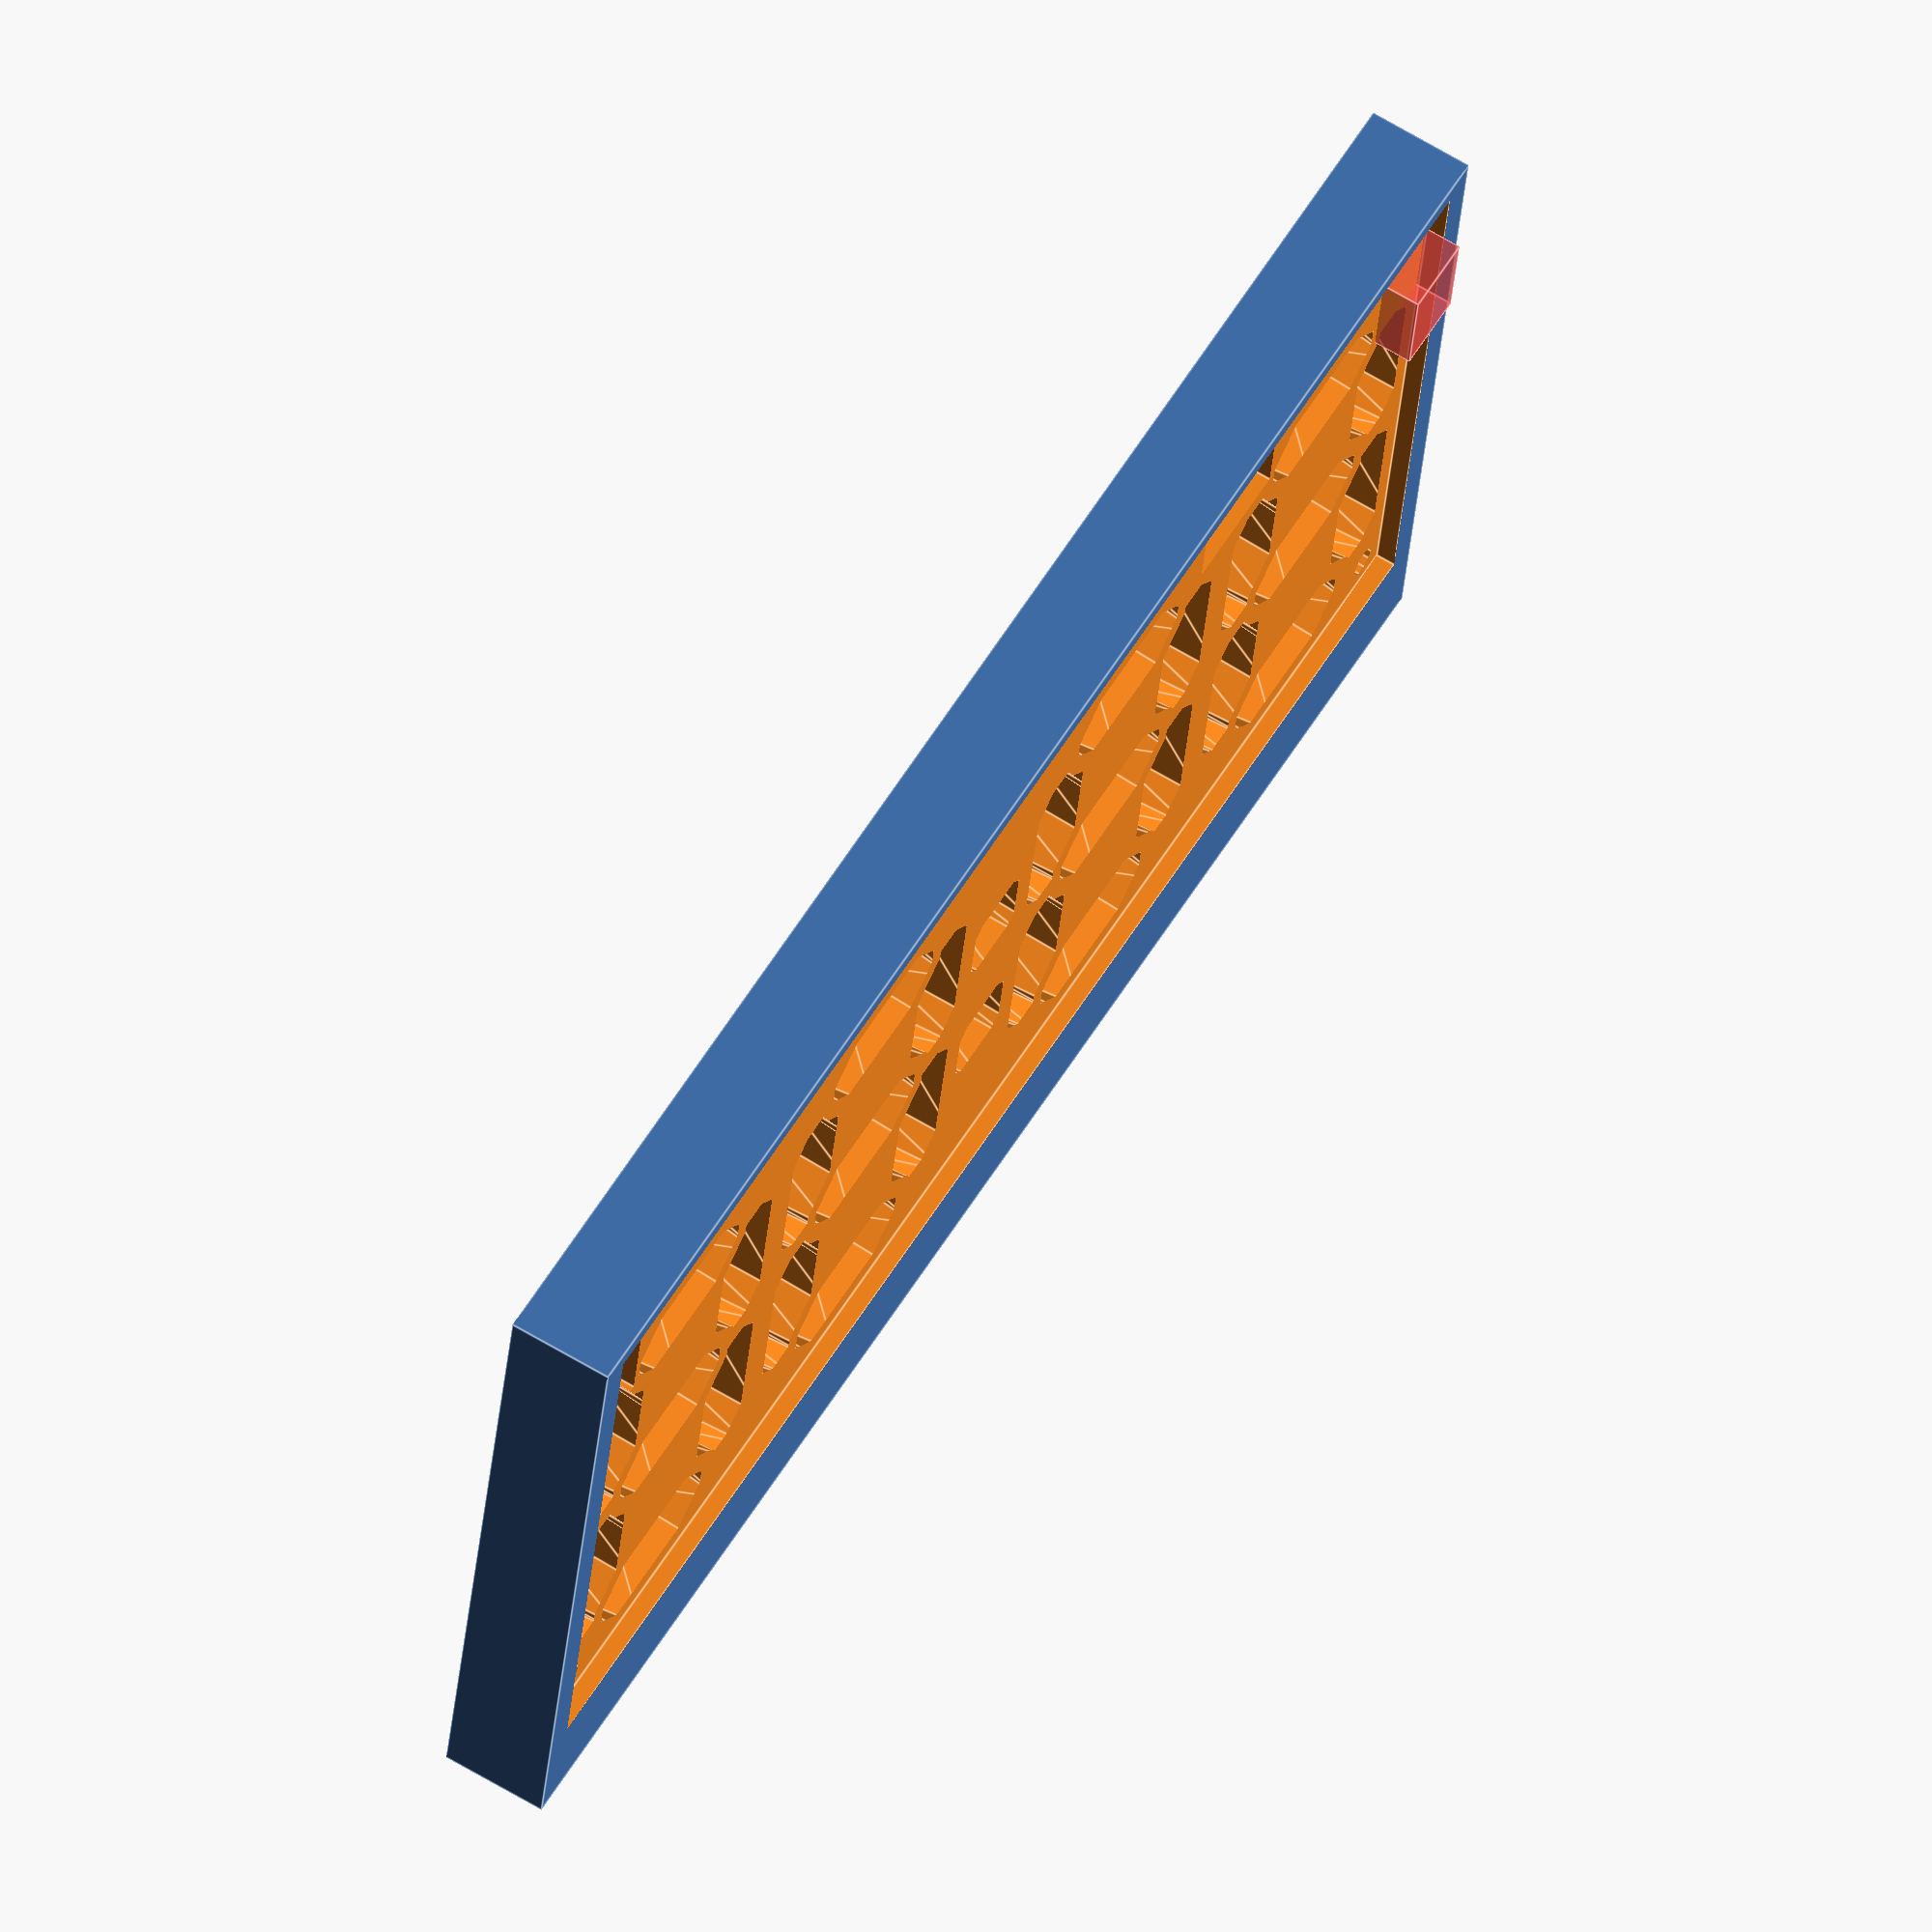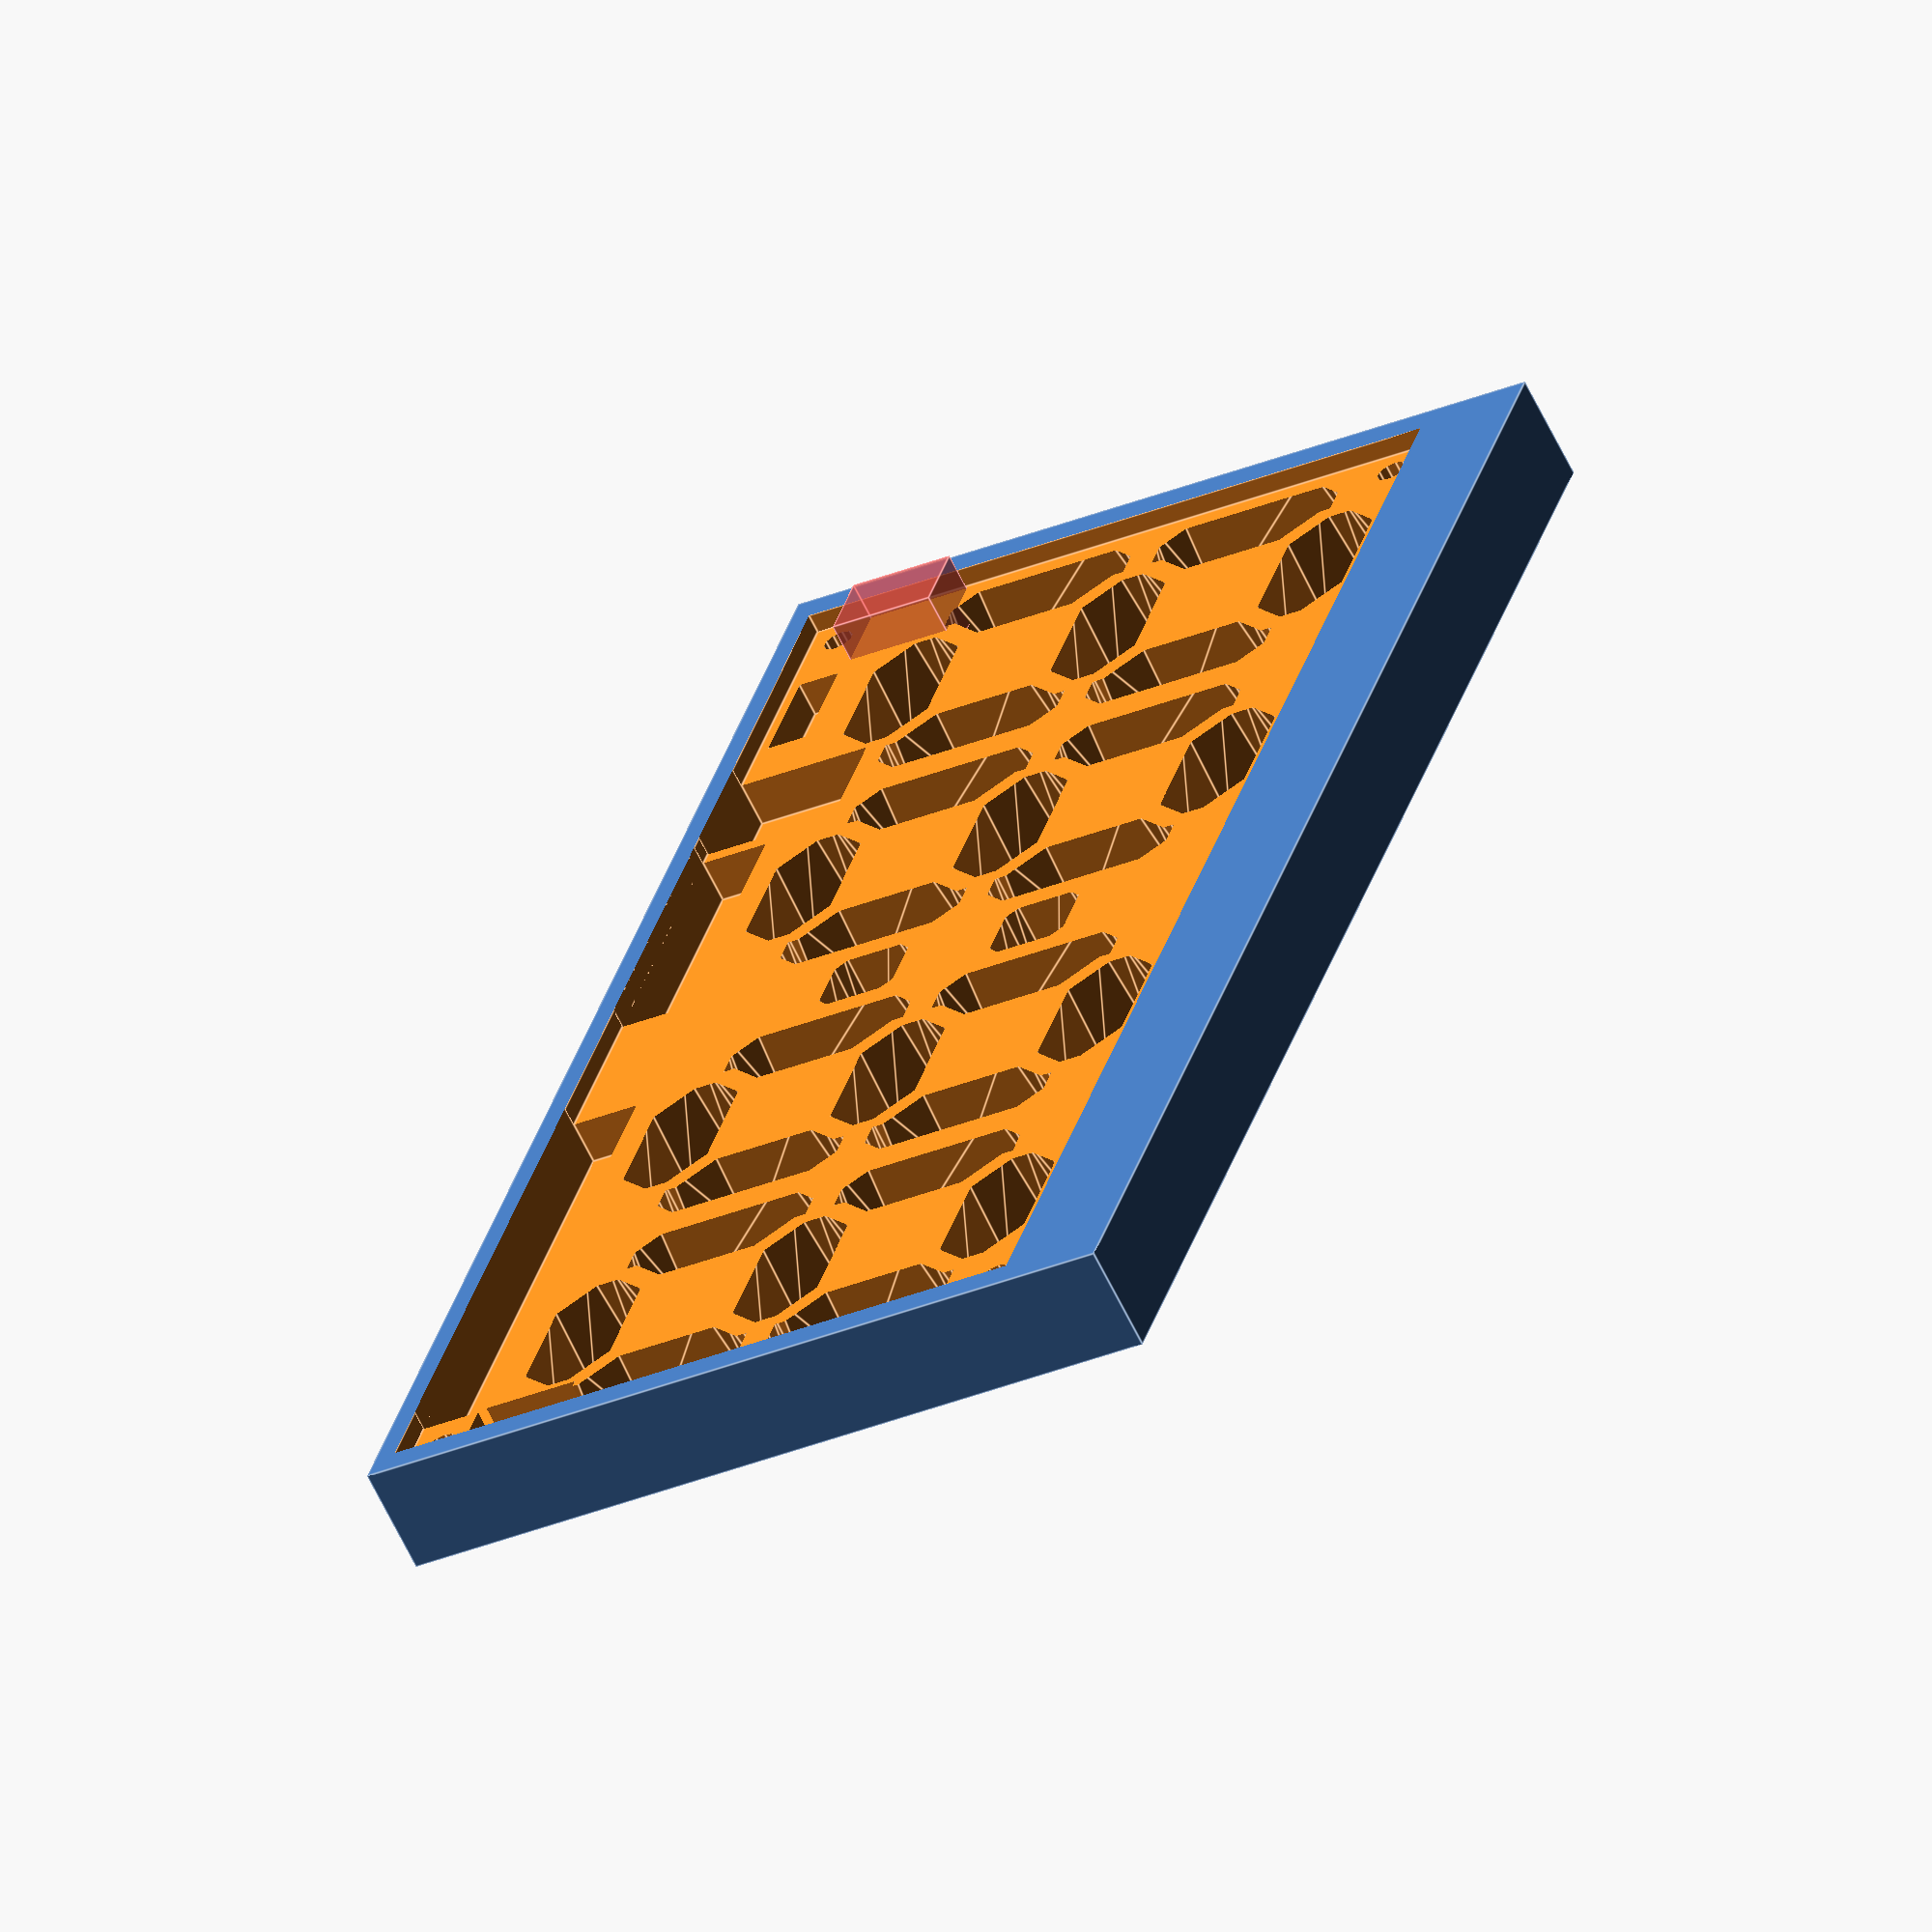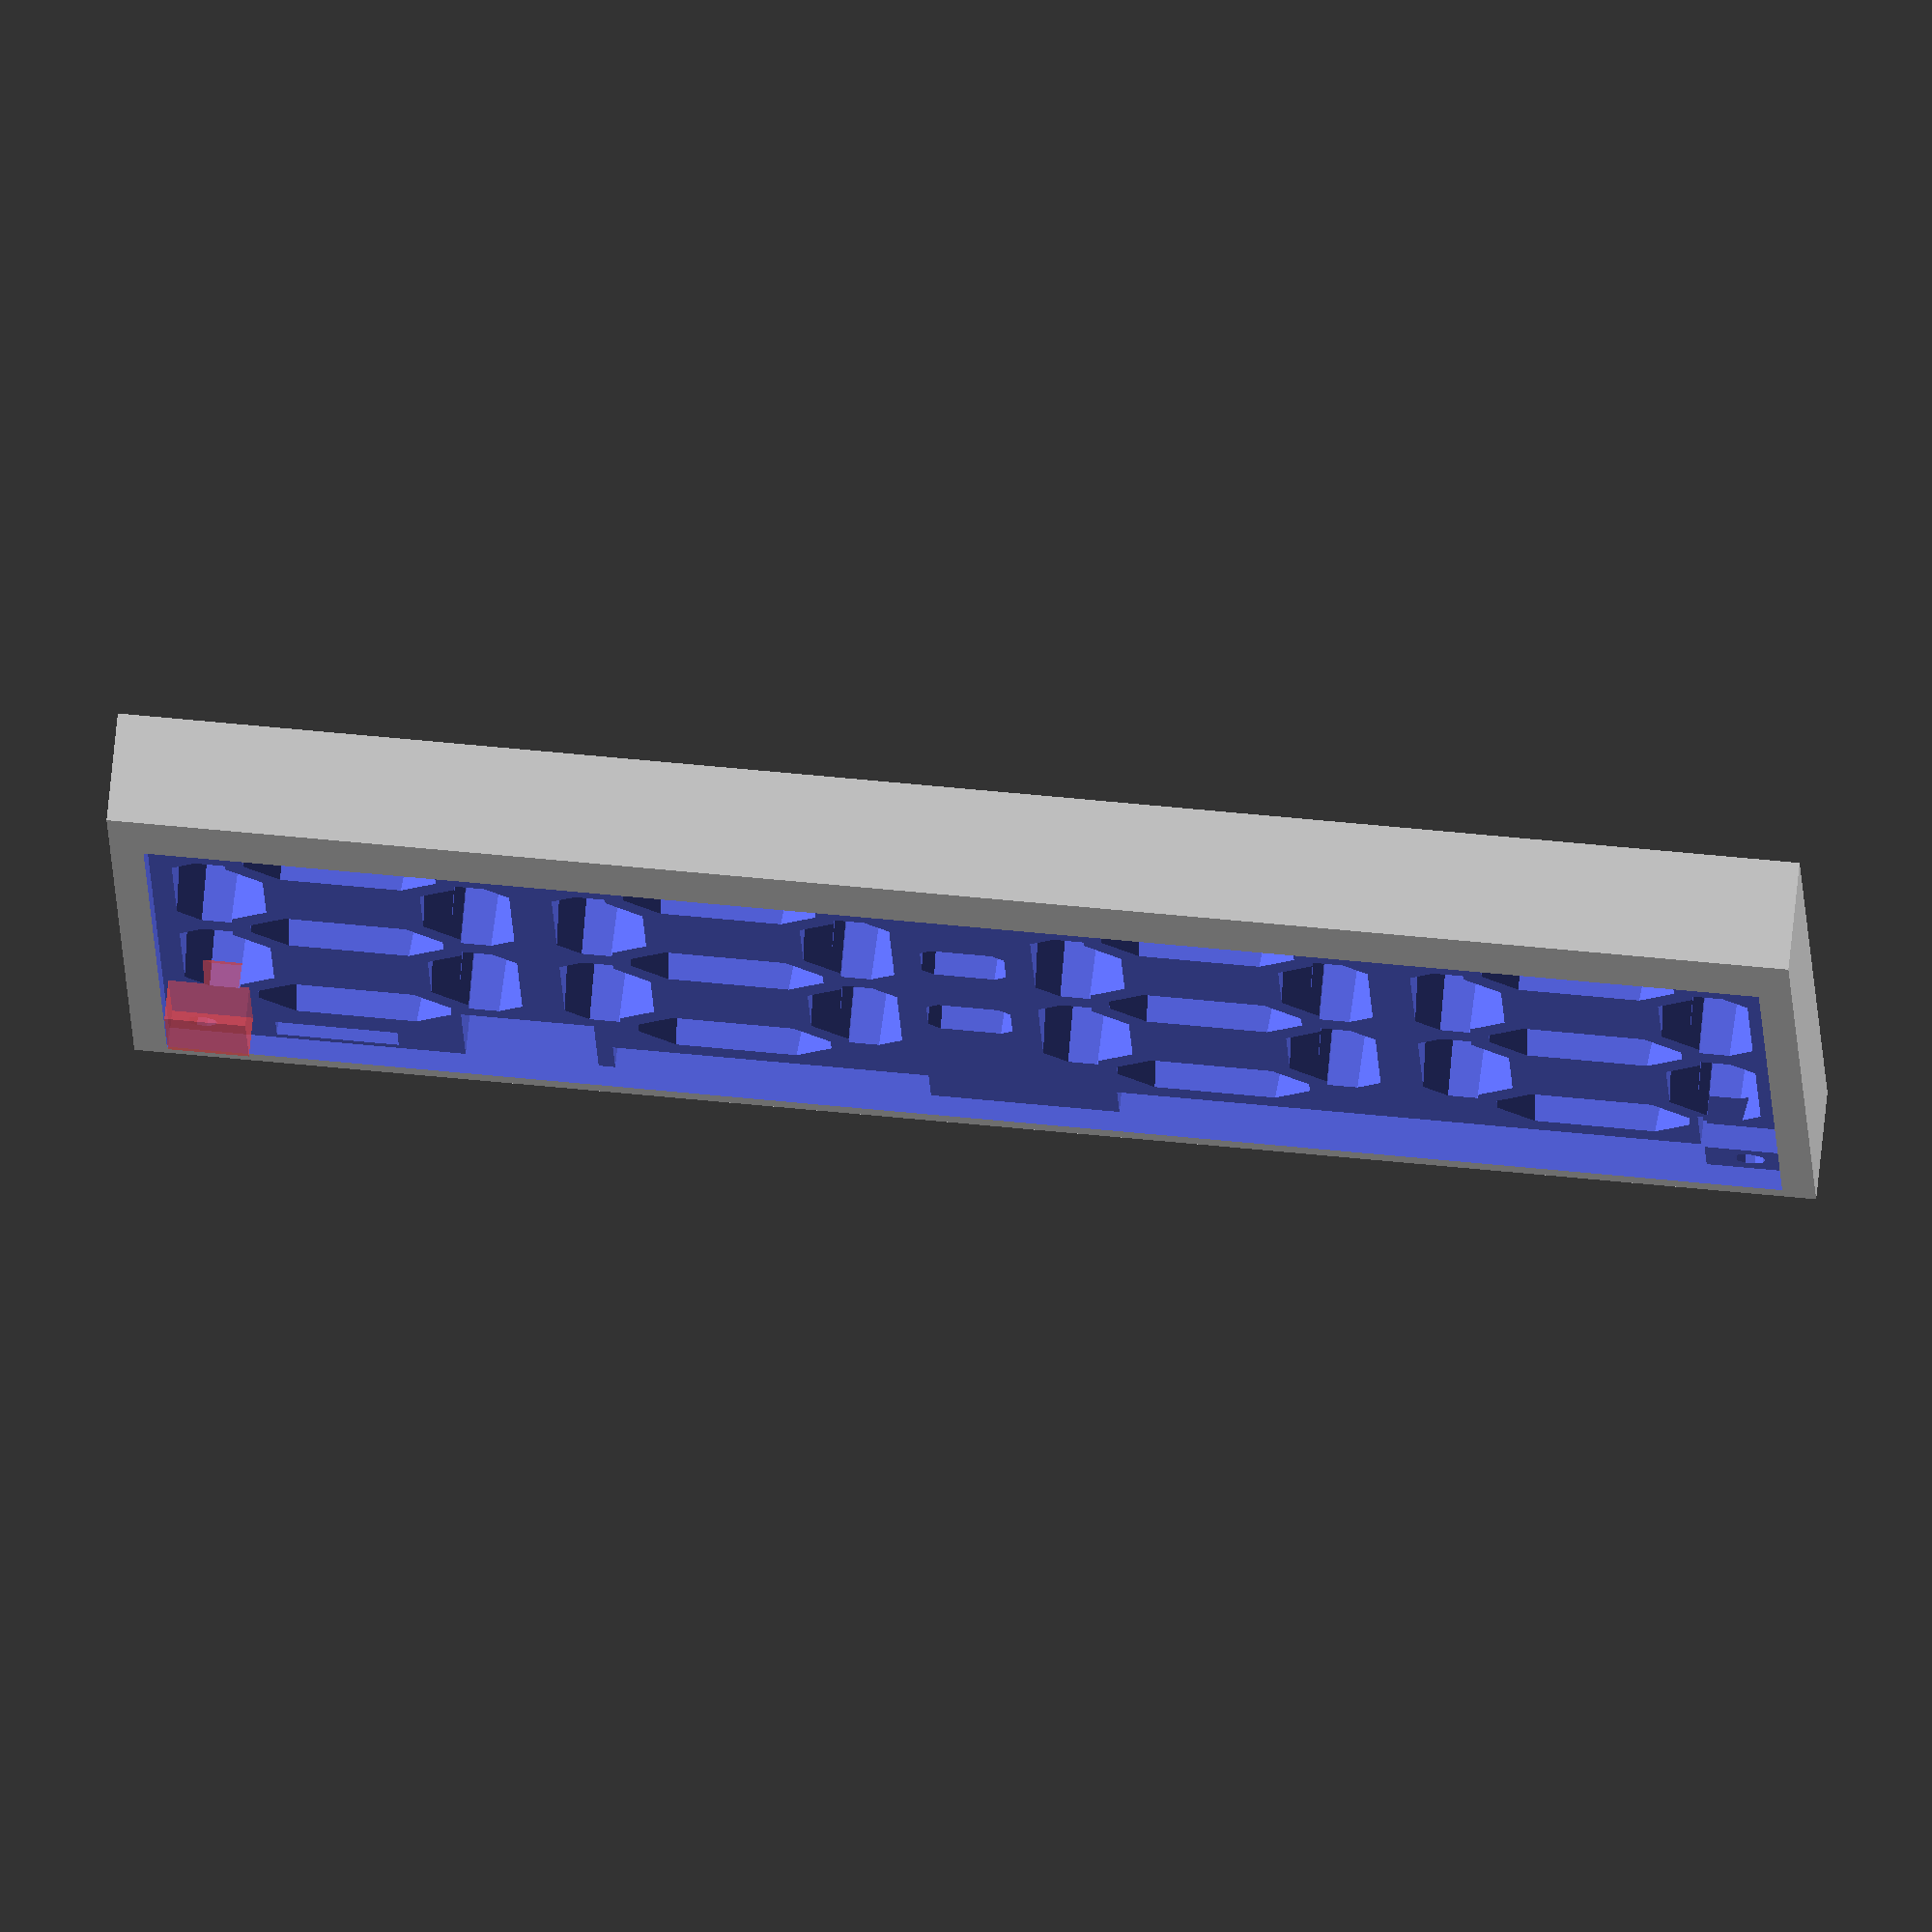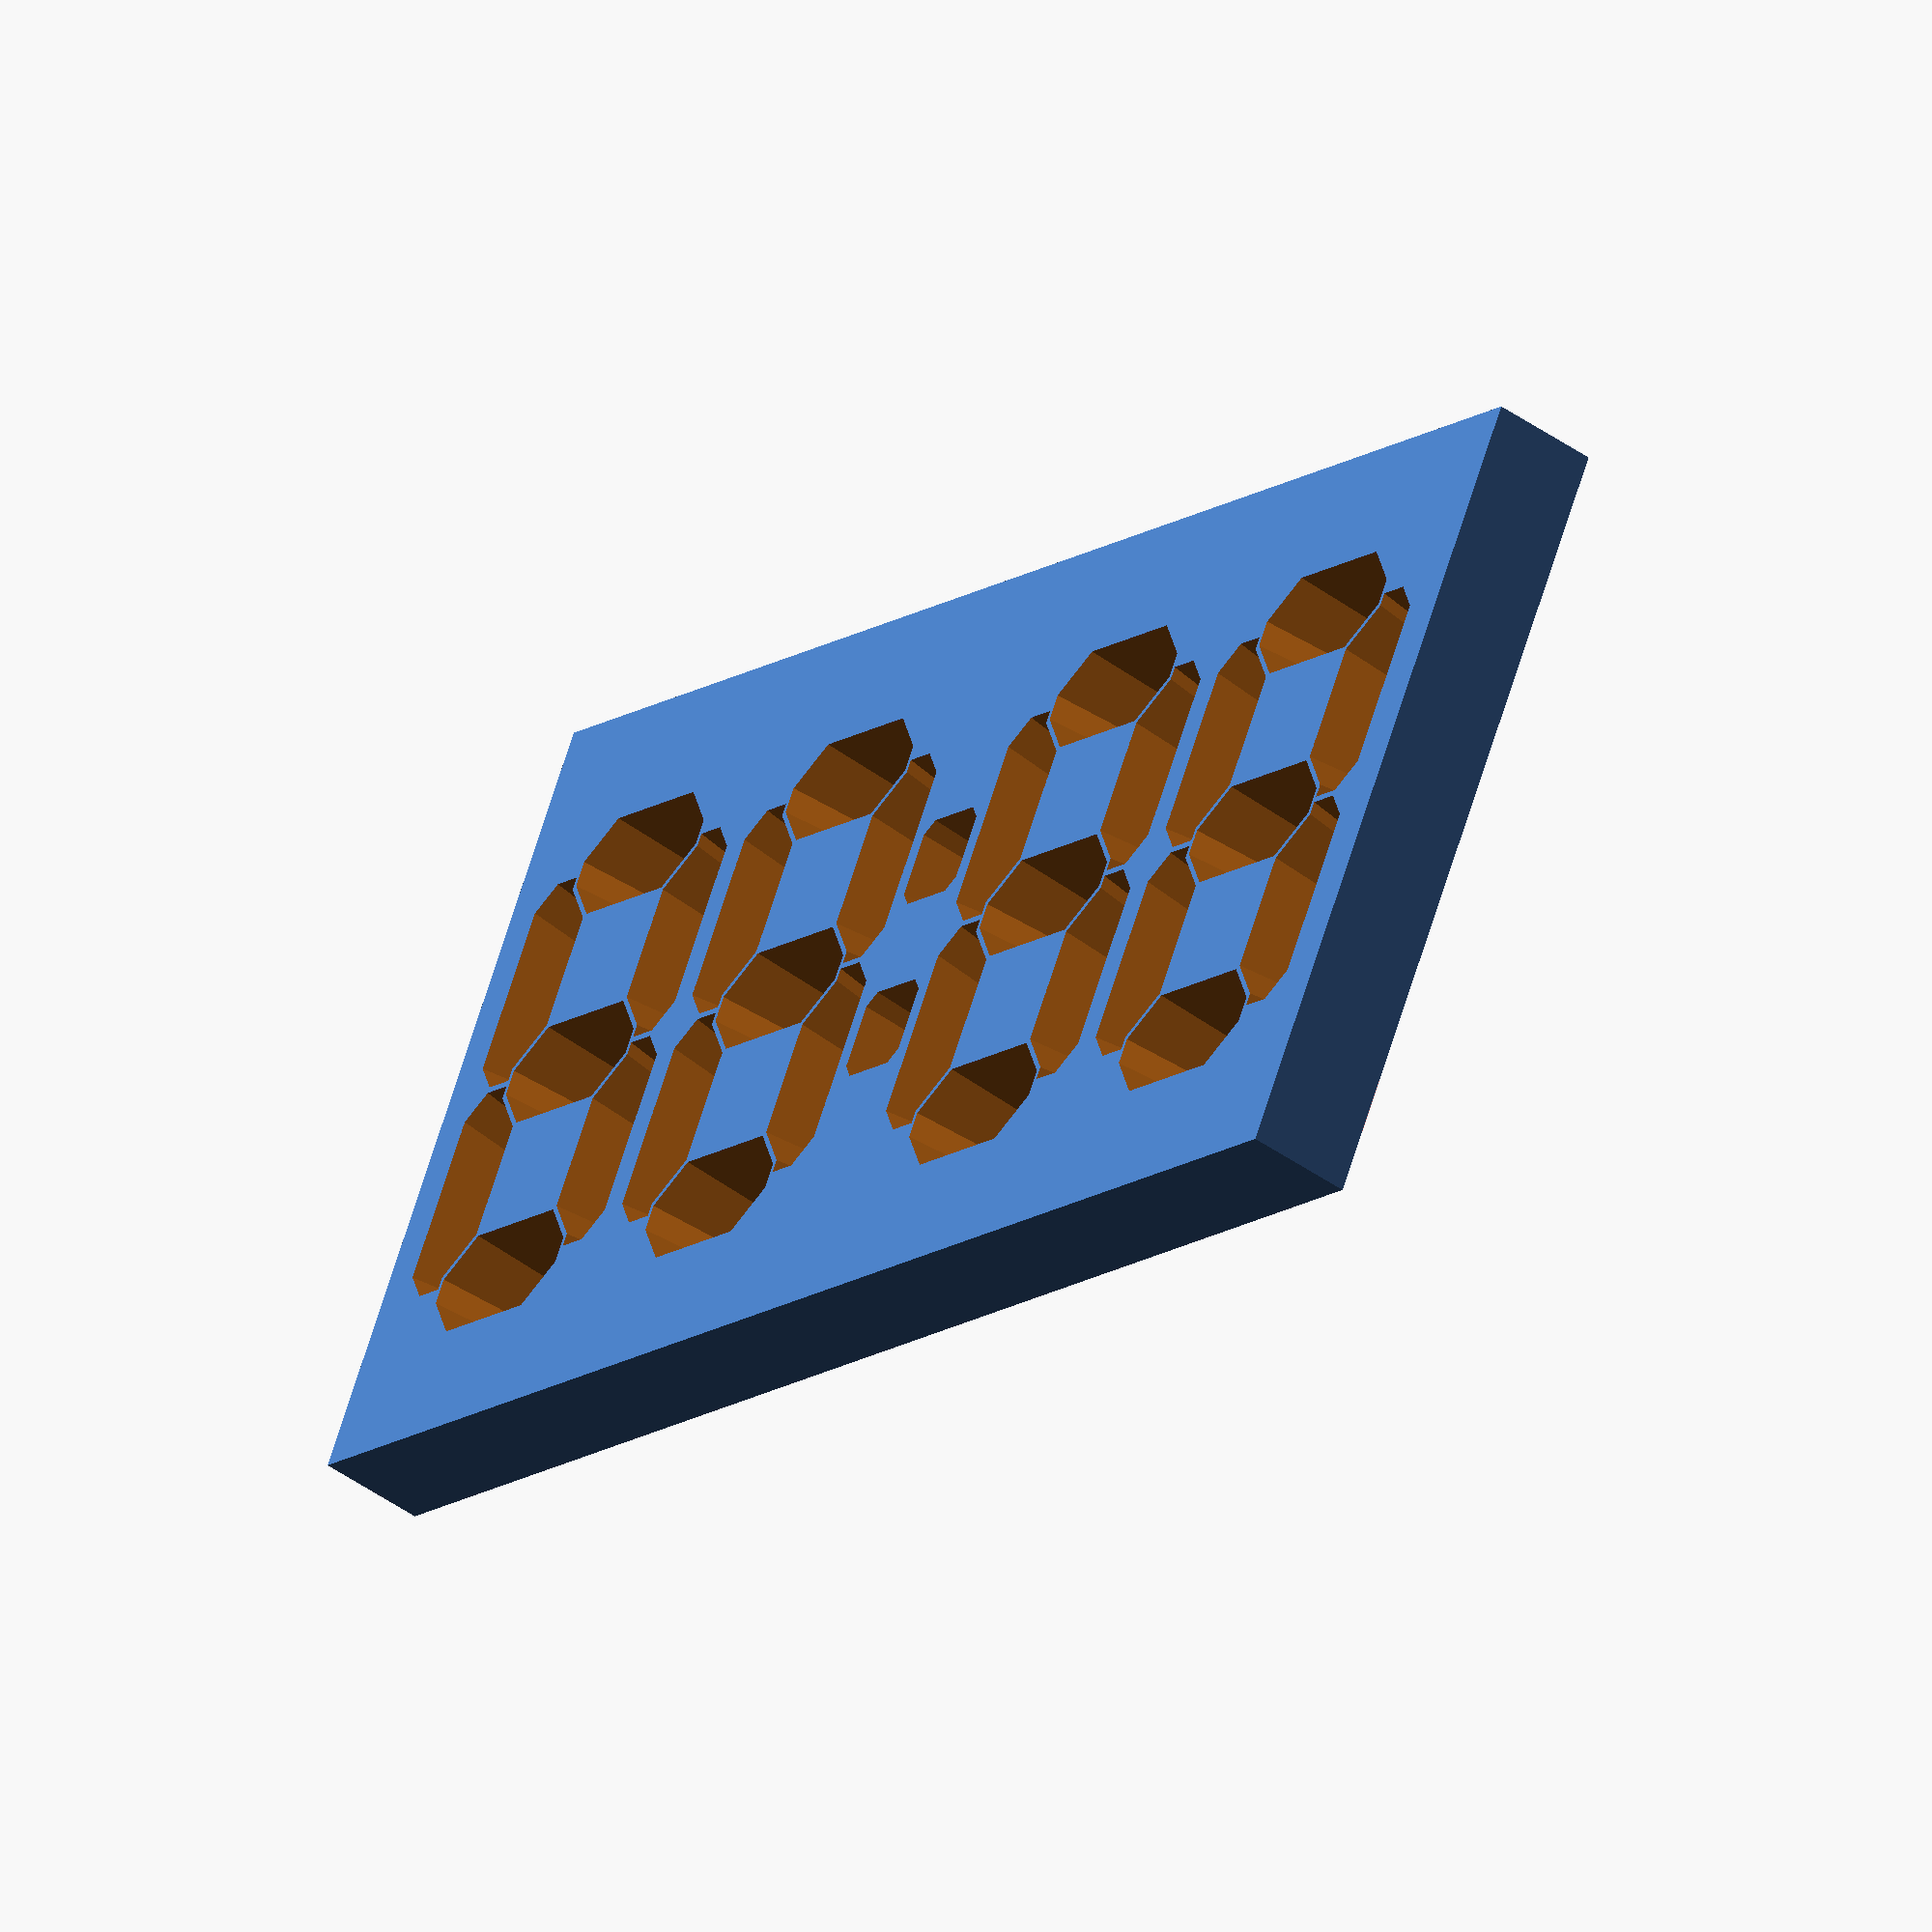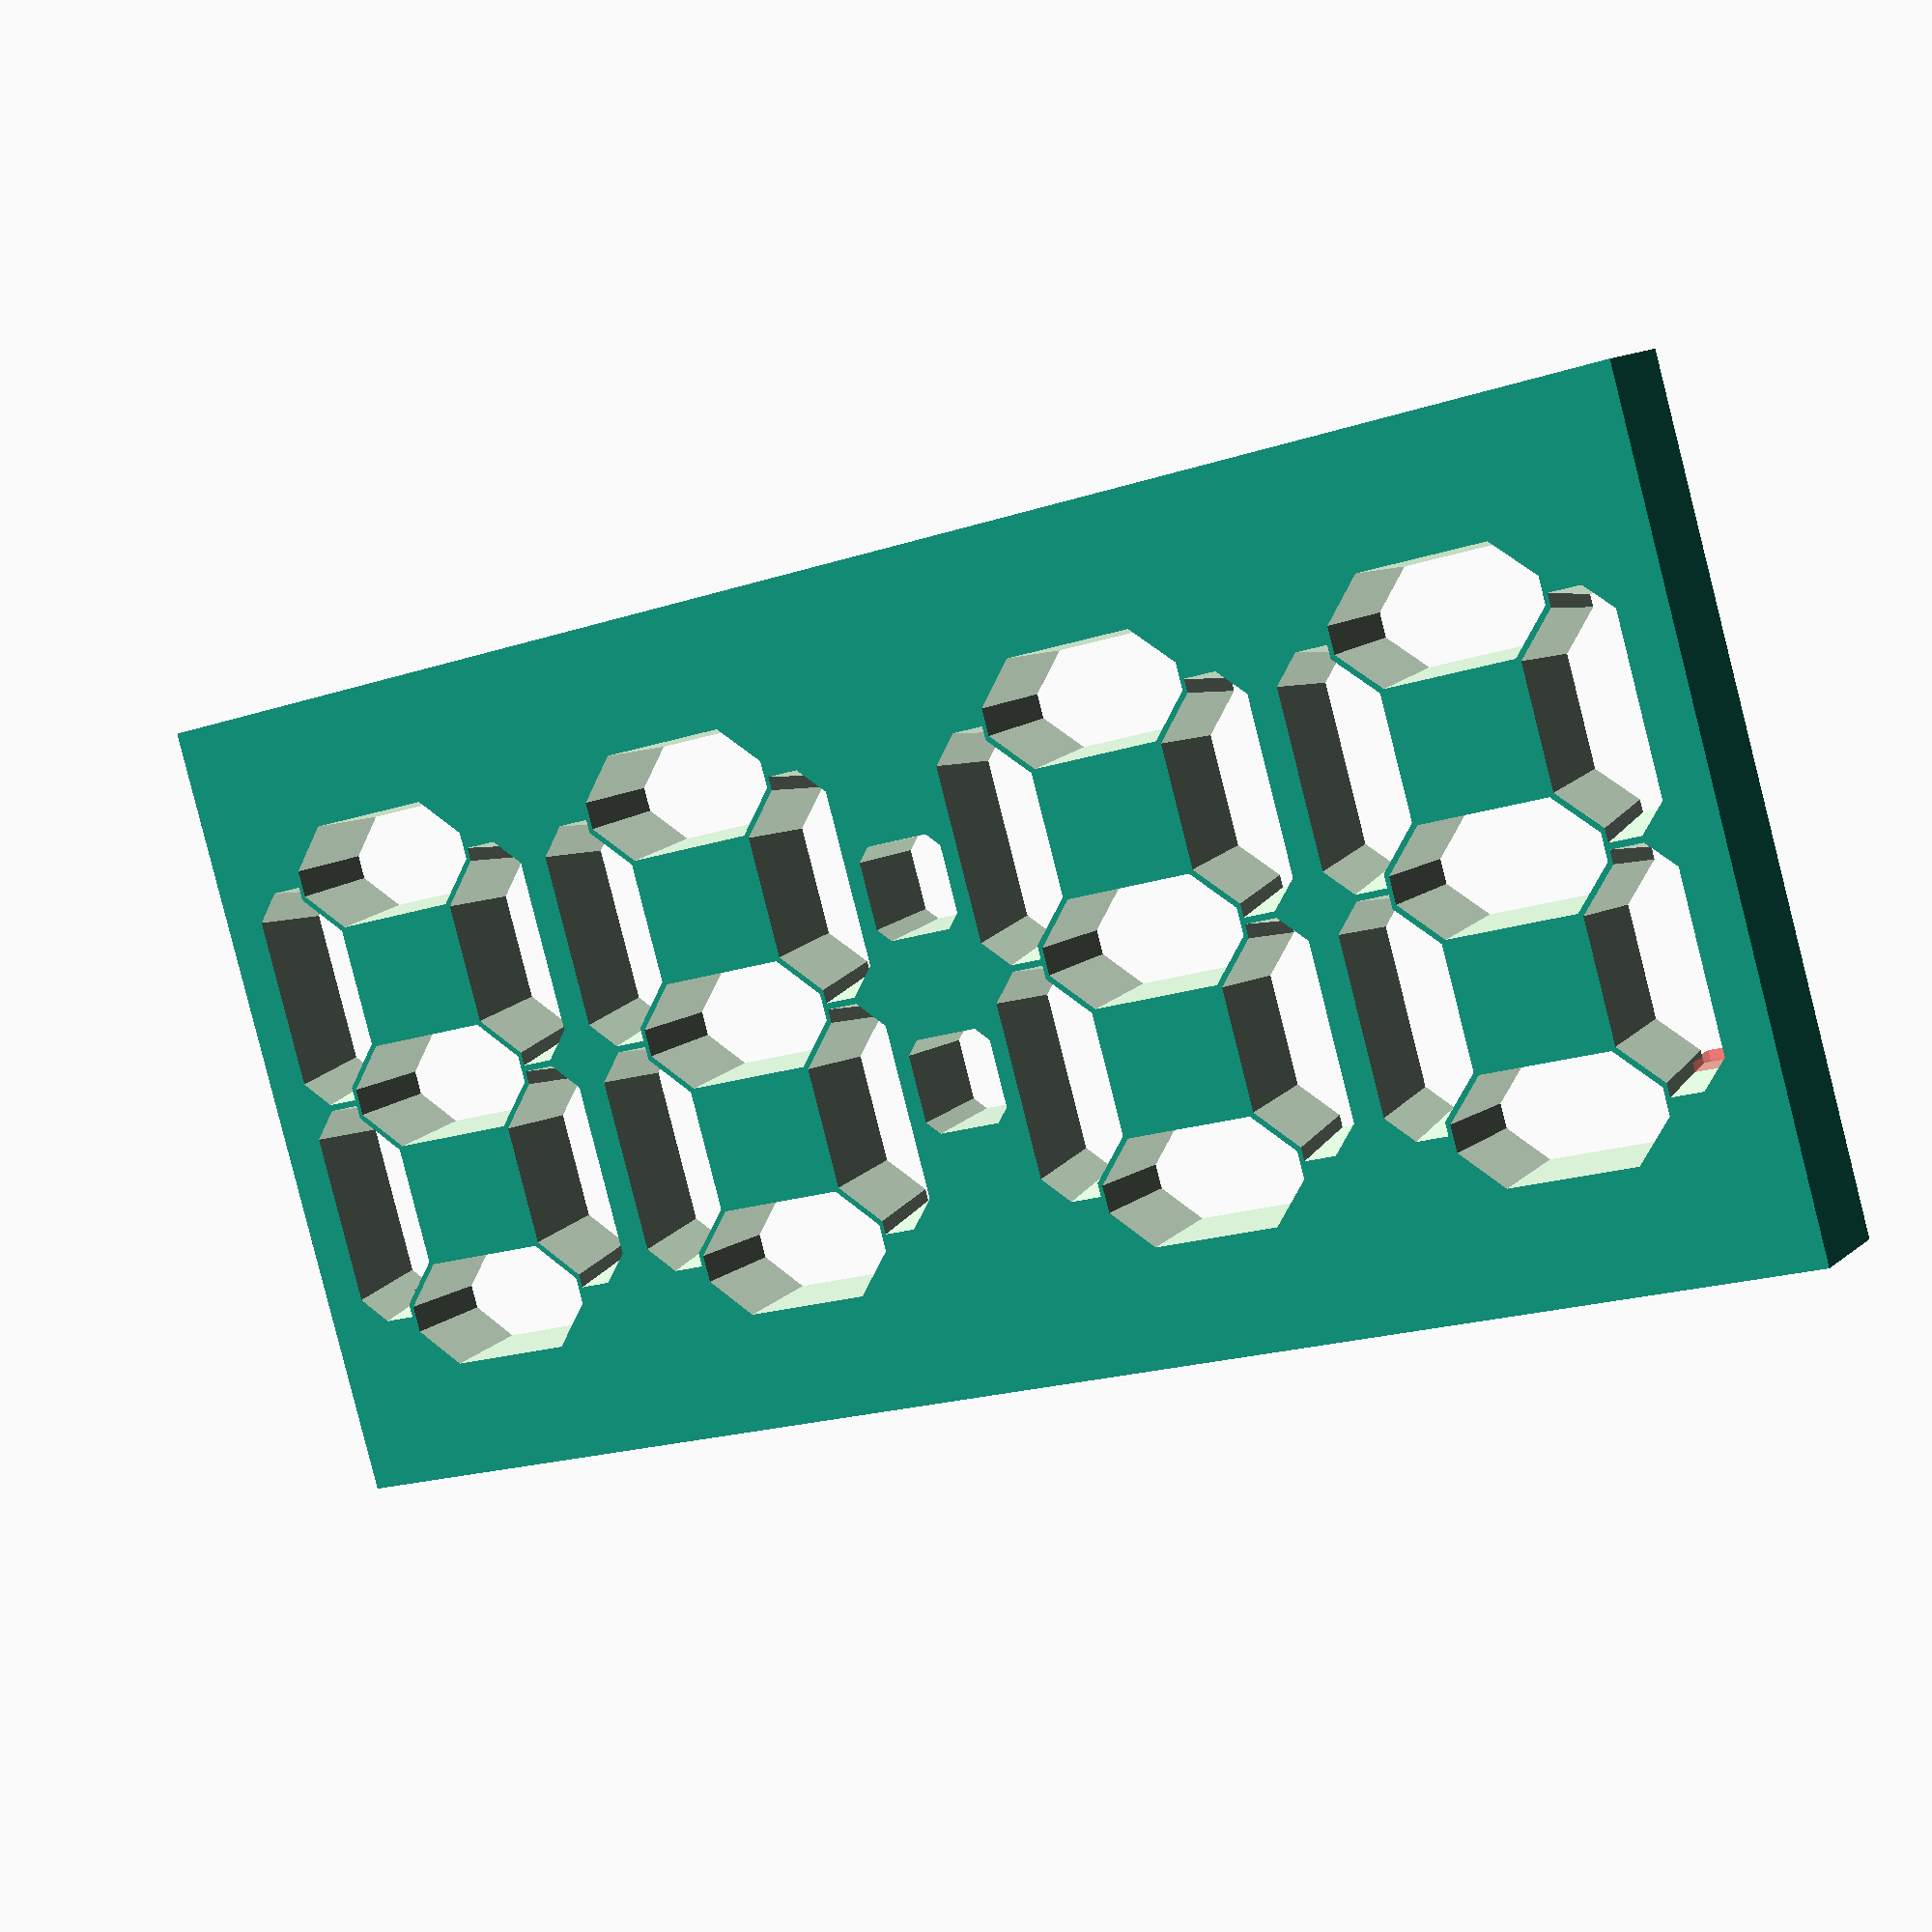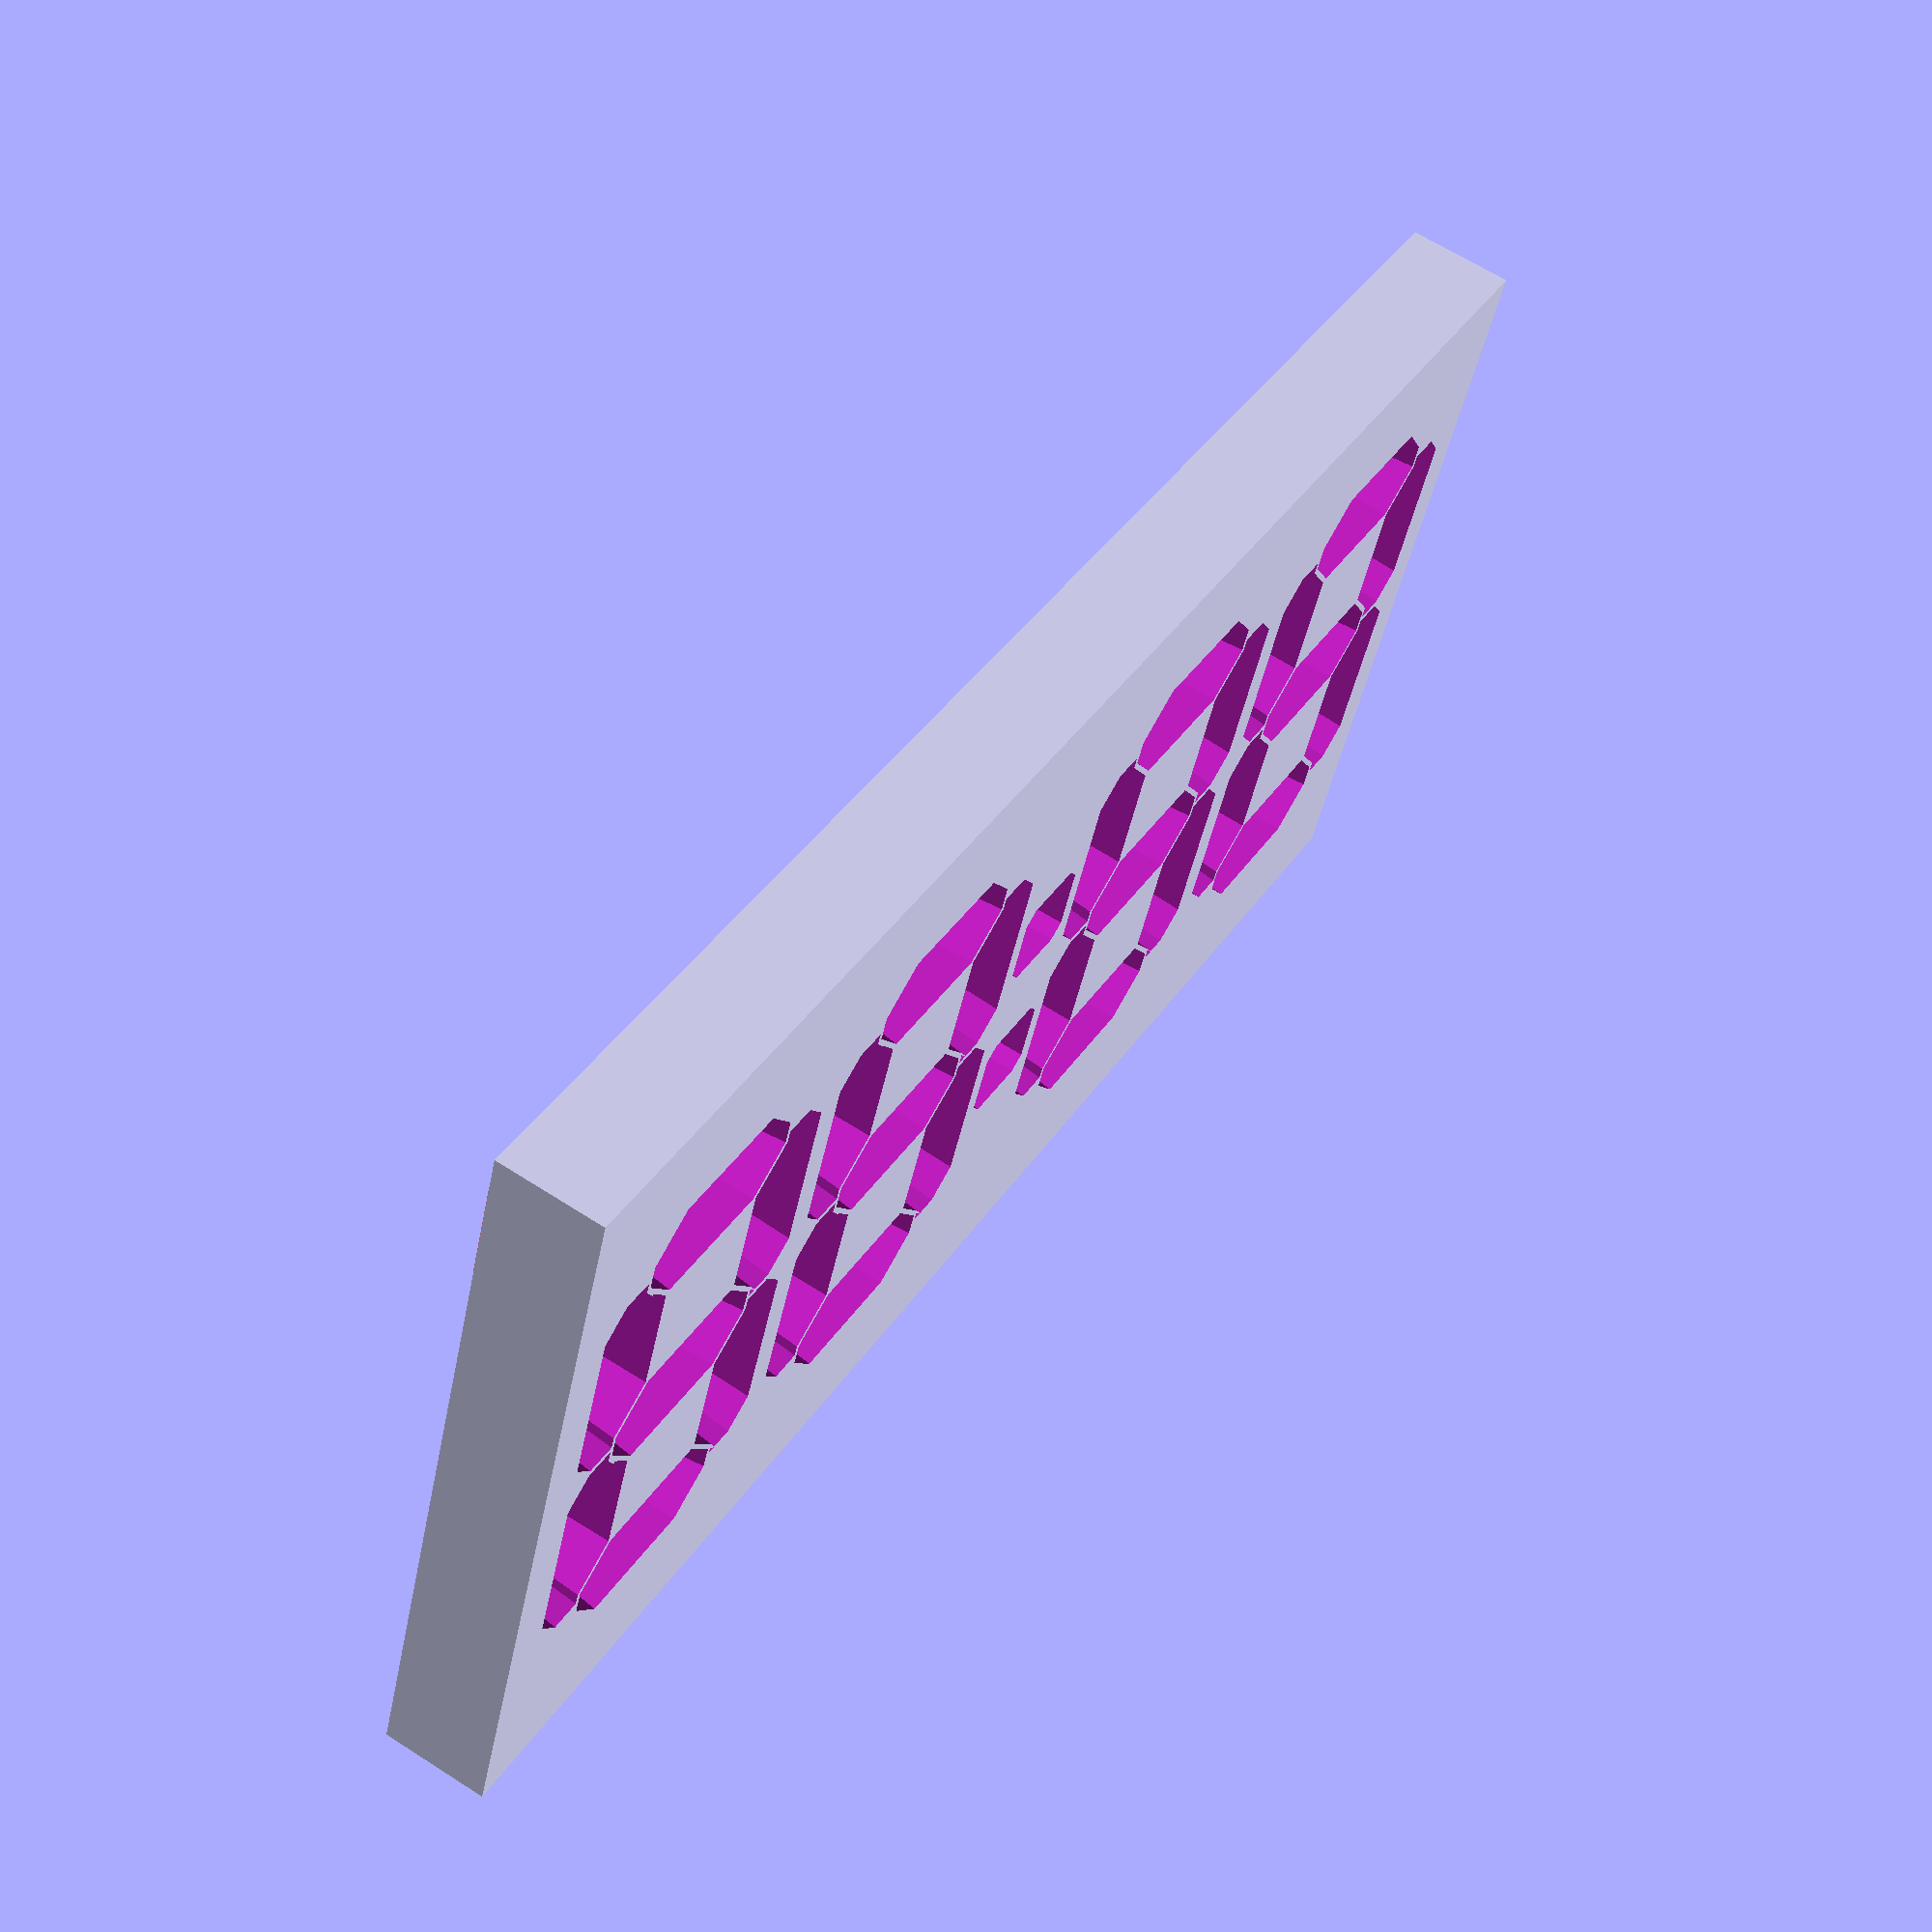
<openscad>
$fn = 10;

skinBreak = 0.01;       // extra depth to poke a hole through a surface

//boardW = 146;
//boardH = 63.7;     // was 63.45 - tight

// Eagle dimensions of v.3 board
//  + slop to fit
eagleBoardW = 144.78;
eagleBoardH = 62.74;
eagleBoardX = .5;       // offset into board hole (1/2 of fudge value)
eagleBoardY = .5;
boardW = eagleBoardW + (eagleBoardX*2);
boardH = eagleBoardH + (eagleBoardY*2);
boardD = 1.8 + skinBreak;

boardX = 0;
boardY = 4;

boardFrameW = 3;
boardFrameX = 0;
boardFrameY = -2;

reflectorWidth = boardW;
reflectorHeight = boardH + boardFrameW*2;
reflectorDepth = 10;
refOffZ = reflectorDepth / 2;

strokeWidth = 0.3;



segMul = 1.27;

adgOffX = 8;
adgOffY = 3;
aOffX = 4;
aOffY = 34;
dOffY = 0;
gOffY = 17;
adgSeg = [ [-8,-1], [-8,1], [-5,4], [5,4], [8,1], [8,-1], [5,-4], [-5,-4] ];

bcOffX = 21;
bcOffY = 8.5;
bOffY = 20;
cOffY = 3;
bcSeg = [ [-4,-4.5], [-4,4.5], [-1,7.5], [-1,8.5], [1.5,8.5], [3.5,6.5], [3.5,-6.5], [1.5,-8.5], [-1,-8.5], [-1,-7.5] ];

efOffX = 3;
efOffY = 8.5;
eOffY = 3;
fOffY = 20;
efSeg = [ [1,-8.5], [-1.5,-8.5], [-3.5,-6.5],  [-3.5,6.5],  [-1.5,8.5],  [1,8.5],  [1,7.5],  [4,4.5],  [4,-4.5],  [1,-7.5] ];

colonCenterX = 3;
colonCenterY = 3;
colonSeg = [ [-3.5,-2.5], [-3.5,2.5],  [-2.5,3.5],  [2.5,3.5],  [3.5,2.5],  [3.5,-2.5],  [2.5,-3.5],  [-2.5,-3.5] ];

module segment(path) {
    scale([.97, .98, 1])
    linear_extrude(height = reflectorDepth+1, center=true, scale=.85)
        polygon(path);
}

module sevenSeg() {
    
    translate([adgOffX + aOffX, adgOffY + aOffY, 0])
        segment(adgSeg);
    translate([adgOffX + aOffX, adgOffY + dOffY, 0])
        segment(adgSeg);
    translate([adgOffX + aOffX, adgOffY + gOffY, 0])
        segment(adgSeg);

    translate([bcOffX, bcOffY + bOffY, 0])
        segment(bcSeg);
    translate([bcOffX, bcOffY + cOffY, 0])
        segment(bcSeg);
    translate([efOffX, efOffY + eOffY, 0])
        segment(efSeg);
    translate([efOffX, efOffY + fOffY, 0])
        segment(efSeg);
}

module colons() {
    translate([colonCenterX, colonCenterY + 10, 0])
        segment(colonSeg);
    translate([colonCenterX, colonCenterY + 24, 0])
        segment(colonSeg);
}

module board(depth = boardD) {
    cube([boardW, boardH, depth]);
}

headerHeight = 6.5;
headerYOffset = 1;
headerAOffset = 7;
headerAWidth = 53;
headerBOffset = 77;
headerBWidth = 28.5;
headerDepth = 10;
headerBackDepth = 4;

module pinClearance() {
    // expansion header
        translate([headerAOffset, boardH-headerHeight, -boardD])
            cube([headerAWidth, headerHeight, headerDepth]);
    // prog header
        translate([headerBOffset, boardH-headerHeight, -boardD])
            cube([headerBWidth, headerHeight, headerDepth]);

switchAOffset = 0;
switchBOffset = 138;
switchYOffset = 5.7;
switchWidth = 7.3;
switchHeight = 10;
switchPinDepth = boardD + headerBackDepth;
    // reset and boot switches
        translate([switchAOffset, boardH-switchHeight-switchYOffset, switchPinDepth-boardD - headerBackDepth])
            cube([switchWidth, switchHeight, switchPinDepth]);
        #translate([switchBOffset, boardH-switchHeight-switchYOffset, switchPinDepth-boardD - headerBackDepth])
            cube([switchWidth, switchHeight, switchPinDepth]);

powerW = 12;
powerH = 13;
powerD = 7;
powerX = 107;
powerY = 0;
powerZ = -2;
    // power jack pins
    translate([powerX, boardH-powerH+powerY, powerZ])
        cube([powerW, powerH, powerD]);

npW = 11;
npH = 4;
npD = 5;
npX = 125;
npY = -1;
npZ = -1;
    // neopixel out pins
    translate([npX, boardH-npH+npY, npZ])
        cube([npW, npH, npD]);

holeX1 = eagleBoardX + 2.54;
holeX2 = eagleBoardX + eagleBoardW - 2.54;
holeY1 = eagleBoardY + 2.54;
holeY2 = eagleBoardY + eagleBoardH - 2.54;
holeZ = 0;
holeR = 2.9/2;
holeD = 10;
    // mounting holes
    translate([holeX1, holeY1, holeZ])
        cylinder(r=holeR, h=holeD, center=true);
    translate([holeX1, holeY2, holeZ])
        cylinder(r=holeR, h=holeD, center=true);
    translate([holeX2, holeY1, holeZ])
        cylinder(r=holeR, h=holeD, center=true);
    translate([holeX2, holeY2, holeZ])
        cylinder(r=holeR, h=holeD, center=true);

}


module miniclock_reflector() {
difference() {
    // base to carve everything out of
    translate([boardFrameX-boardFrameW, boardFrameY-boardFrameW, -reflectorDepth])
        cube([boardW+boardFrameW*2, reflectorHeight+boardFrameW*2, reflectorDepth]);

    translate([boardFrameX + boardW, boardFrameY + boardH + boardFrameW, 0])
        rotate([0, 0, 180])
    union() {
        // pcb
       translate([boardX, boardY, -boardD+skinBreak])
            cube([boardW, boardH, boardD]);
        
        // header pins
        translate([boardX, boardY, -headerBackDepth])
            pinClearance();

        // seven segments (* 4) + colon
        // was [boardX -1, boardY + 2, 0]
        translate([boardX - 1, boardY + 3, 0]) {
            scale([segMul, segMul, 1])
                union() {
        
                translate([1, 0, -refOffZ]) {
                    translate([1, 0, 0])
                        sevenSeg();
                    translate([28, 0, 0])
                        sevenSeg();
                    
                    translate([54, 0, 0])
                        colons();
                    
                    translate([62, 0, 0])
                        sevenSeg();
                    translate([89, 0, 0])
                        sevenSeg();
                }
            }
        }
    }
}
}

if (!LIBRARY)
    miniclock_reflector();
</openscad>
<views>
elev=293.4 azim=188.8 roll=301.0 proj=o view=edges
elev=245.2 azim=286.5 roll=153.9 proj=o view=edges
elev=285.6 azim=358.1 roll=5.8 proj=o view=wireframe
elev=47.5 azim=332.0 roll=231.6 proj=o view=wireframe
elev=167.5 azim=196.3 roll=331.0 proj=p view=solid
elev=296.0 azim=159.5 roll=123.0 proj=p view=solid
</views>
